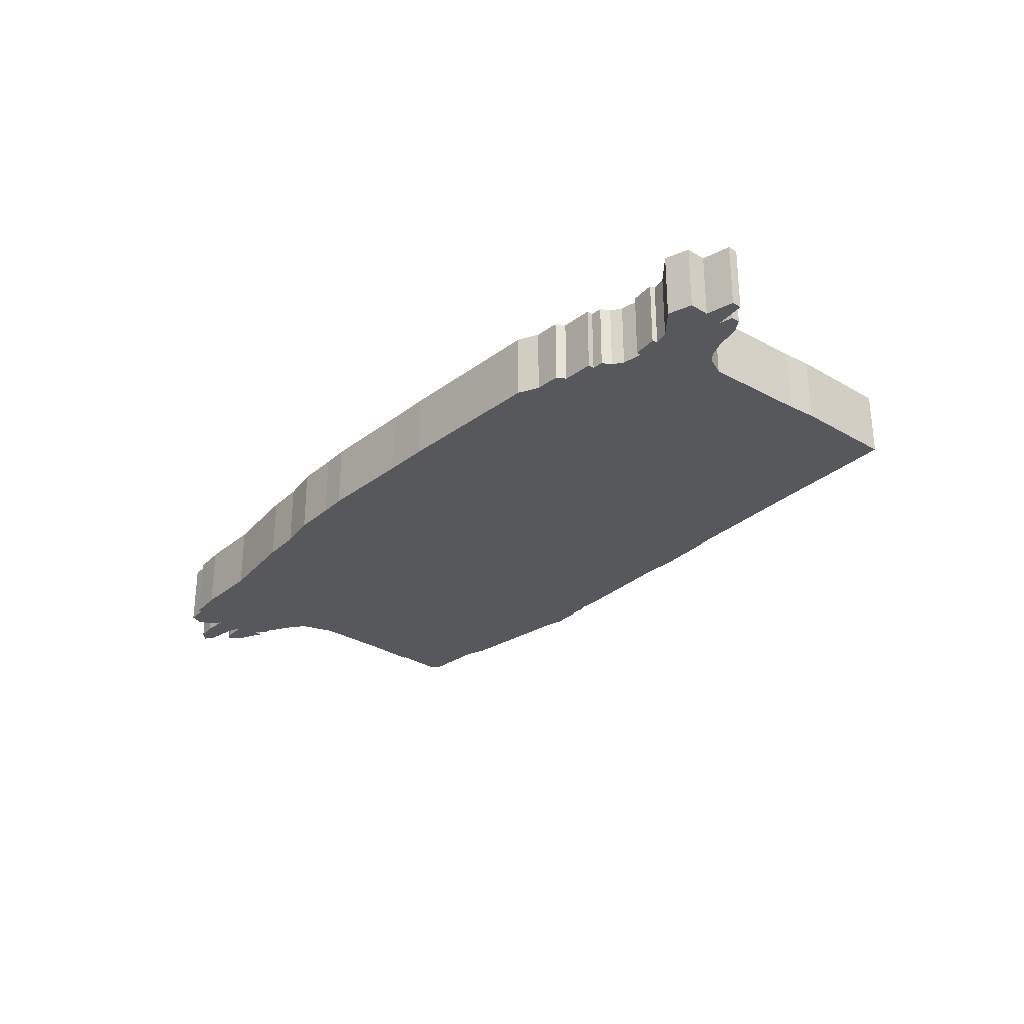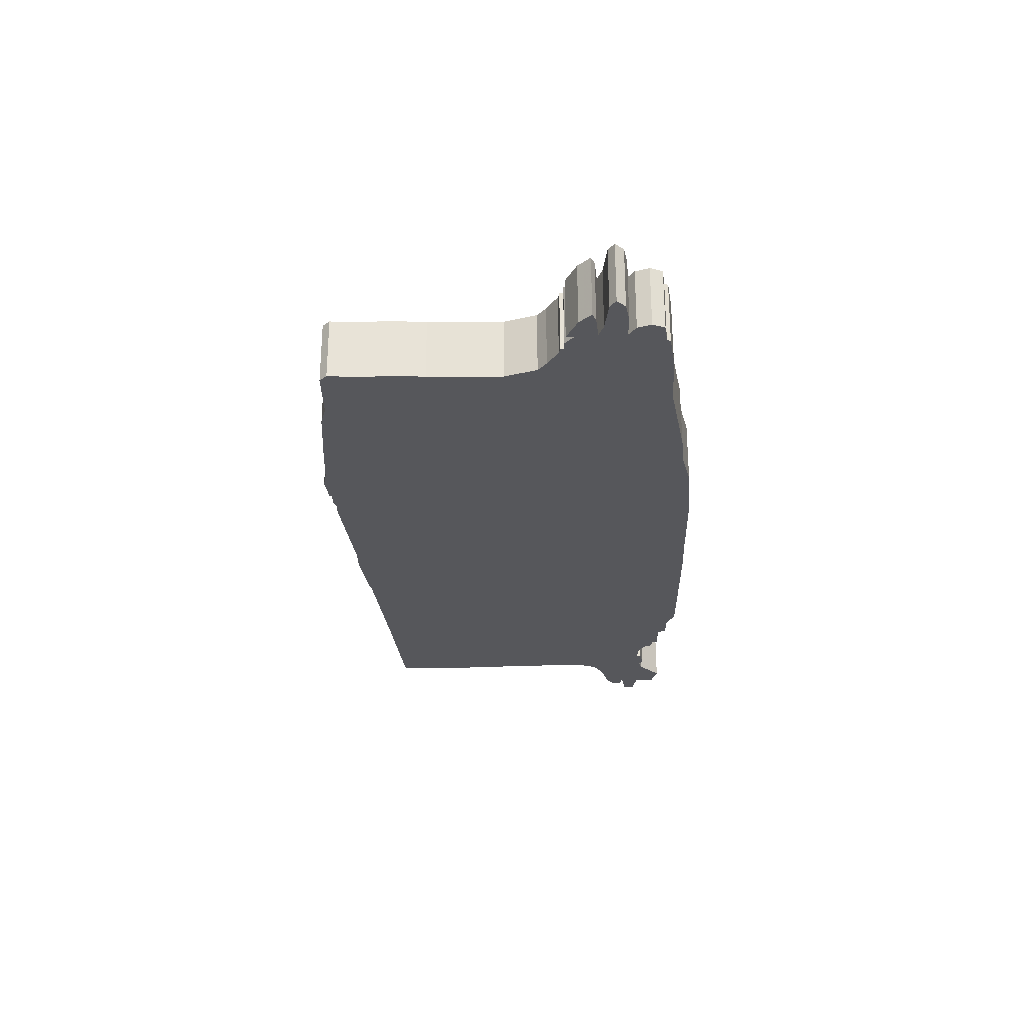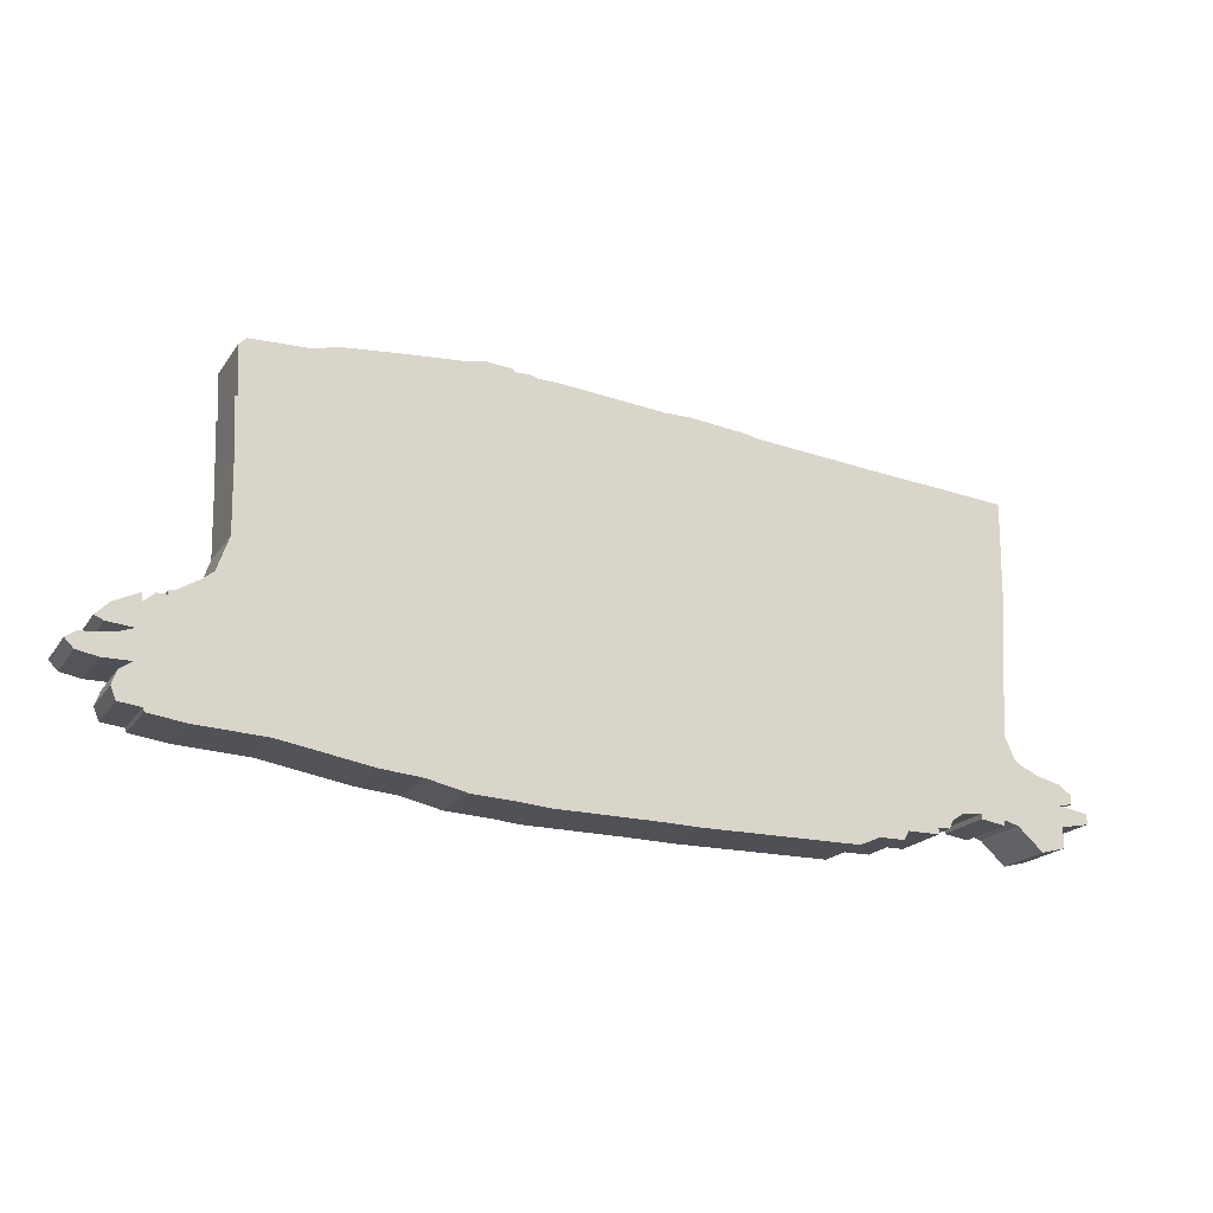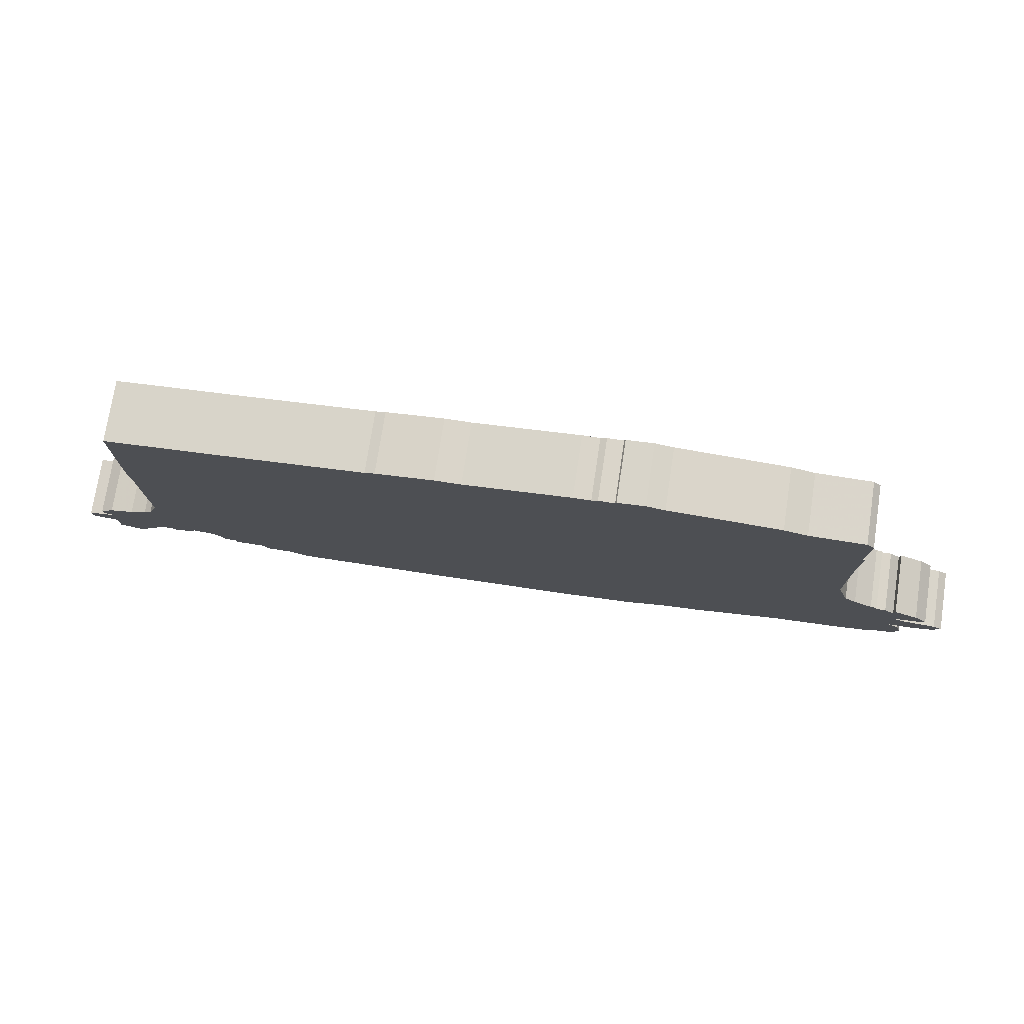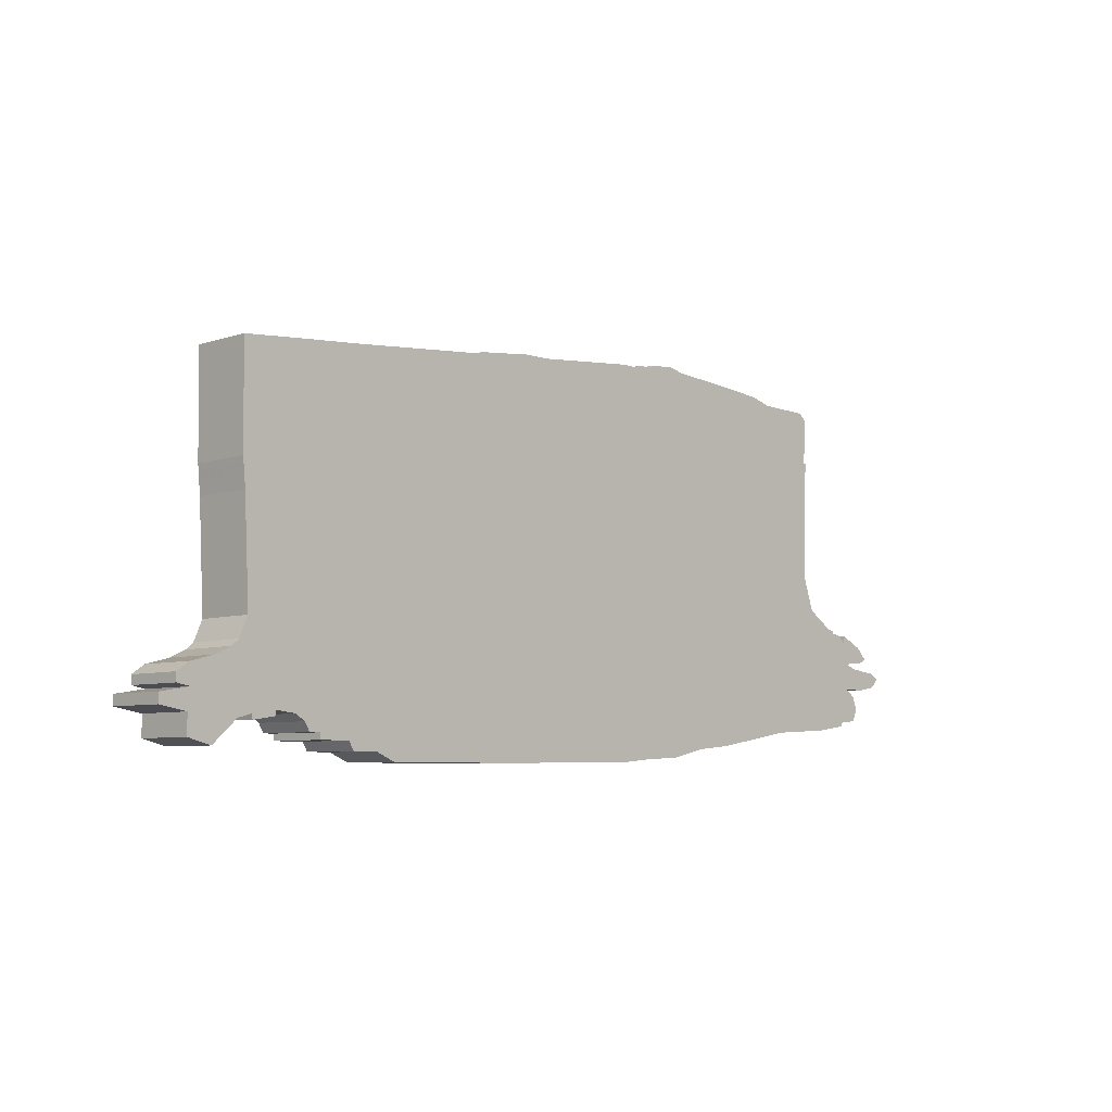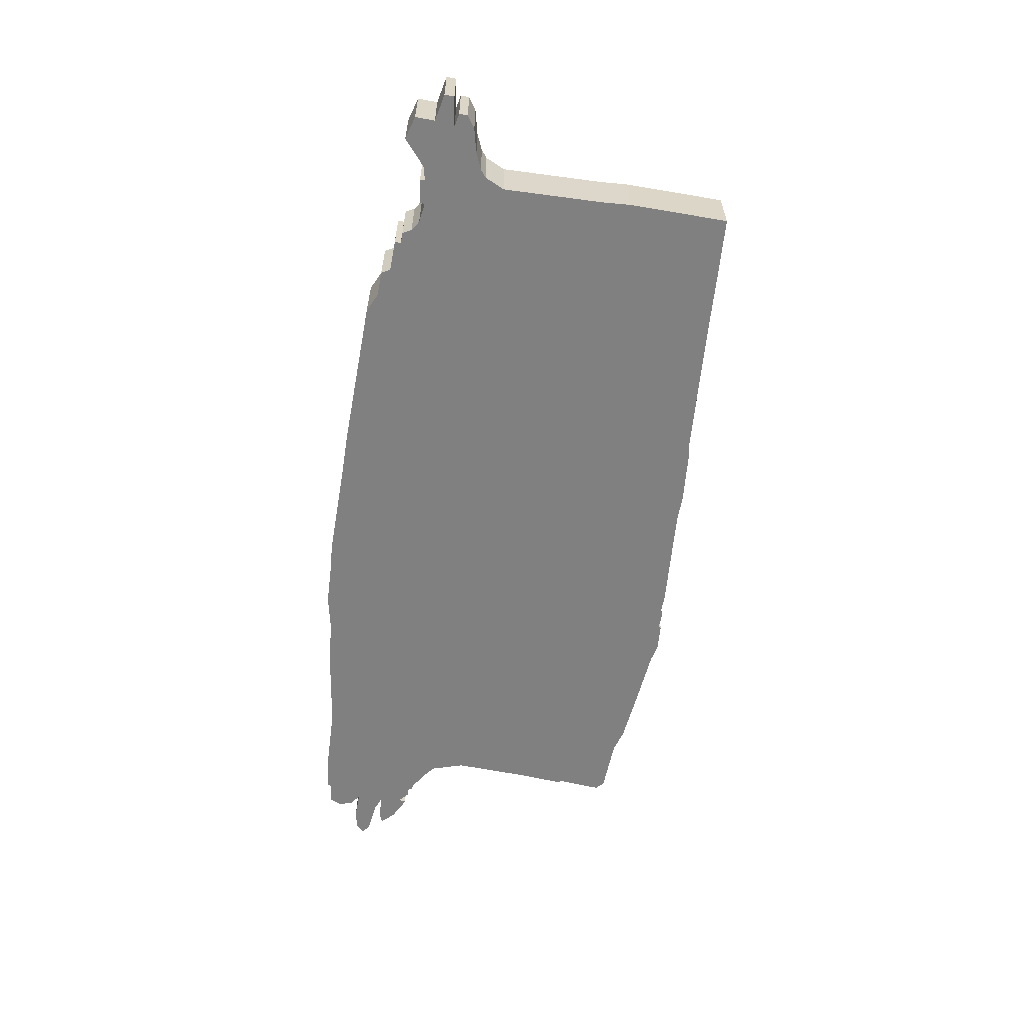
<metadata>
{"format":"obj","ext":"obj","renderer":"f3d","projection":"perspective","resolution":1024,"background":"white","views":[{"elev":-28.4,"azim":48.0,"up":"+Z"},{"elev":-27.1,"azim":-88.9,"up":"+Z"},{"elev":-19.4,"azim":-24.0,"up":"+Y"},{"elev":74.2,"azim":-171.3,"up":"+Y"},{"elev":-6.4,"azim":134.6,"up":"+Y"},{"elev":-60.1,"azim":79.4,"up":"+Z"}]}
</metadata>
<code>
g sbg_cityforestunder_c_bluevendingmachine_01
v -1.2 3.15 0
v -1.62 3.12 0
v -2.1 3.08 0
v -2.29 3.03 0
v -2.74 3.02 0
v -2.8 2.96 0
v -2.78 2.59 0
v -2.8 2.59 0
v -2.78 2.2 0
v -2.77 1.6 0
v -2.86 1.34 0
v -2.95 1.27 0
v -3.1 1.18 0
v -3.15 1.17 0
v -3.15 1.14 0
v -3.23 1.14 0
v -3.31 1.07 0
v -3.32 1.13 0
v -3.51 1.04 0
v -3.61 0.94 0
v -3.54 0.91 0
v -3.34 0.89 0
v -3.45 0.85 0
v -3.71 0.82 0
v -3.78 0.77 0
v -3.71 0.7 0
v -3.55 0.67 0
v -3.34 0.67 0
v -3.43 0.61 0
v -3.47 0.5 0
v -3.43 0.4 0
v -3.26 0.38 0
v -3.25 0.35 0
v -2.97 0.31 0
v -2.42 0.28 0
v -1.72 0.16 0
v -1.4 0.13 0
v -1.09 0.06 0
v -0.74 0.04 0
v -0.52 0.02 0
v 0.25 0.01 0
v 0.61 0 0
v 1.84 0 0
v 2 0.07 0
v 2.2 0.07 0
v 2.24 0.14 0
v 2.49 0.14 0
v 2.49 0.19 0
v 2.58 0.19 0
v 2.62 0.26 0
v 2.7 0.31 0
v 2.86 0.33 0
v 2.86 0.29 0
v 3.05 0.26 0
v 3.06 0.3 0
v 3.17 0.27 0
v 3.37 0.09 0
v 3.56 0.14 0
v 3.56 0.3 0
v 3.78 0.34 0
v 3.78 0.42 0
v 3.54 0.46 0
v 3.65 0.48 0
v 3.65 0.55 0
v 3.55 0.62 0
v 3.36 0.67 0
v 3.23 0.73 0
v 3.17 0.78 0
v 3.1 0.94 0
v 3.14 1.76 0
v 3.16 1.98 0
v 3.17 2.79 0
v 2.7 2.83 0
v 2.2 2.87 0
v 1.1 2.97 0
v 1.02 2.99 0
v 0.56 3.04 0
v 0.35 3.04 0
v -0.5 3.12 0
v -0.64 3.12 0
v -0.69 3.14 0
v -0.82 3.14 0
v -0.83 3.16 0
v -1.05 3.18 0
v -1.2 3.15 0.5
v -1.62 3.12 0.5
v -2.1 3.08 0.5
v -2.29 3.03 0.5
v -2.74 3.02 0.5
v -2.8 2.96 0.5
v -2.78 2.59 0.5
v -2.8 2.59 0.5
v -2.78 2.2 0.5
v -2.77 1.6 0.5
v -2.86 1.34 0.5
v -2.95 1.27 0.5
v -3.1 1.18 0.5
v -3.15 1.17 0.5
v -3.15 1.14 0.5
v -3.23 1.14 0.5
v -3.31 1.07 0.5
v -3.32 1.13 0.5
v -3.51 1.04 0.5
v -3.61 0.94 0.5
v -3.54 0.91 0.5
v -3.34 0.89 0.5
v -3.45 0.85 0.5
v -3.71 0.82 0.5
v -3.78 0.77 0.5
v -3.71 0.7 0.5
v -3.55 0.67 0.5
v -3.34 0.67 0.5
v -3.43 0.61 0.5
v -3.47 0.5 0.5
v -3.43 0.4 0.5
v -3.26 0.38 0.5
v -3.25 0.35 0.5
v -2.97 0.31 0.5
v -2.42 0.28 0.5
v -1.72 0.16 0.5
v -1.4 0.13 0.5
v -1.09 0.06 0.5
v -0.74 0.04 0.5
v -0.52 0.02 0.5
v 0.25 0.01 0.5
v 0.61 0 0.5
v 1.84 0 0.5
v 2 0.07 0.5
v 2.2 0.07 0.5
v 2.24 0.14 0.5
v 2.49 0.14 0.5
v 2.49 0.19 0.5
v 2.58 0.19 0.5
v 2.62 0.26 0.5
v 2.7 0.31 0.5
v 2.86 0.33 0.5
v 2.86 0.29 0.5
v 3.05 0.26 0.5
v 3.06 0.3 0.5
v 3.17 0.27 0.5
v 3.37 0.09 0.5
v 3.56 0.14 0.5
v 3.56 0.3 0.5
v 3.78 0.34 0.5
v 3.78 0.42 0.5
v 3.54 0.46 0.5
v 3.65 0.48 0.5
v 3.65 0.55 0.5
v 3.55 0.62 0.5
v 3.36 0.67 0.5
v 3.23 0.73 0.5
v 3.17 0.78 0.5
v 3.1 0.94 0.5
v 3.14 1.76 0.5
v 3.16 1.98 0.5
v 3.17 2.79 0.5
v 2.7 2.83 0.5
v 2.2 2.87 0.5
v 1.1 2.97 0.5
v 1.02 2.99 0.5
v 0.56 3.04 0.5
v 0.35 3.04 0.5
v -0.5 3.12 0.5
v -0.64 3.12 0.5
v -0.69 3.14 0.5
v -0.82 3.14 0.5
v -0.83 3.16 0.5
v -1.05 3.18 0.5
g sbg_cityforestunder_c_bluevendingmachine_01_0
f 84 83 82
f 82 81 80
f 41 40 78
f 42 41 77
f 75 42 76
f 50 48 46
f 46 44 70
f 74 73 71
f 73 72 71
f 71 70 74
f 46 70 69
f 82 38 37
f 69 50 46
f 44 74 70
f 55 52 68
f 56 55 67
f 66 65 62
f 63 62 64
f 62 56 66
f 55 68 67
f 62 65 64
f 62 61 59
f 61 60 59
f 56 67 66
f 58 57 59
f 57 56 59
f 56 62 59
f 52 69 68
f 54 53 55
f 53 52 55
f 52 51 69
f 51 50 69
f 44 75 74
f 49 48 50
f 44 43 75
f 47 46 48
f 42 77 76
f 45 44 46
f 41 78 77
f 43 42 75
f 40 79 78
f 40 39 79
f 39 80 79
f 39 38 80
f 38 82 80
f 82 37 1
f 10 1 37
f 35 11 36
f 12 11 35
f 34 33 32
f 34 32 28
f 32 31 30
f 29 28 32
f 30 29 32
f 34 12 35
f 26 25 24
f 27 26 24
f 27 24 23
f 28 27 23
f 28 23 22
f 21 20 19
f 22 21 19
f 22 19 17
f 28 22 15
f 19 18 17
f 22 17 15
f 17 16 15
f 15 14 13
f 28 15 34
f 15 13 34
f 13 12 34
f 11 10 36
f 36 10 37
f 2 1 10
f 9 8 7
f 9 2 10
f 7 6 5
f 7 5 4
f 7 4 9
f 4 3 9
f 3 2 9
f 84 82 1
f 83 166 82
f 166 83 167
f 84 167 83
f 167 84 168
f 81 164 80
f 164 81 165
f 82 165 81
f 165 82 166
f 41 124 40
f 124 41 125
f 42 125 41
f 125 42 126
f 76 159 75
f 159 76 160
f 74 157 73
f 157 74 158
f 72 155 71
f 155 72 156
f 73 156 72
f 156 73 157
f 71 154 70
f 154 71 155
f 70 153 69
f 153 70 154
f 38 121 37
f 121 38 122
f 56 139 55
f 139 56 140
f 66 149 65
f 149 66 150
f 63 146 62
f 146 63 147
f 64 147 63
f 147 64 148
f 68 151 67
f 151 68 152
f 65 148 64
f 148 65 149
f 62 145 61
f 145 62 146
f 60 143 59
f 143 60 144
f 61 144 60
f 144 61 145
f 67 150 66
f 150 67 151
f 58 141 57
f 141 58 142
f 59 142 58
f 142 59 143
f 57 140 56
f 140 57 141
f 69 152 68
f 152 69 153
f 54 137 53
f 137 54 138
f 55 138 54
f 138 55 139
f 53 136 52
f 136 53 137
f 52 135 51
f 135 52 136
f 51 134 50
f 134 51 135
f 75 158 74
f 158 75 159
f 49 132 48
f 132 49 133
f 50 133 49
f 133 50 134
f 44 127 43
f 127 44 128
f 47 130 46
f 130 47 131
f 48 131 47
f 131 48 132
f 77 160 76
f 160 77 161
f 45 128 44
f 128 45 129
f 46 129 45
f 129 46 130
f 78 161 77
f 161 78 162
f 43 126 42
f 126 43 127
f 79 162 78
f 162 79 163
f 40 123 39
f 123 40 124
f 80 163 79
f 163 80 164
f 39 122 38
f 122 39 123
f 36 119 35
f 119 36 120
f 12 95 11
f 95 12 96
f 33 116 32
f 116 33 117
f 34 117 33
f 117 34 118
f 31 114 30
f 114 31 115
f 32 115 31
f 115 32 116
f 29 112 28
f 112 29 113
f 30 113 29
f 113 30 114
f 35 118 34
f 118 35 119
f 25 108 24
f 108 25 109
f 26 109 25
f 109 26 110
f 27 110 26
f 110 27 111
f 24 107 23
f 107 24 108
f 28 111 27
f 111 28 112
f 23 106 22
f 106 23 107
f 20 103 19
f 103 20 104
f 21 104 20
f 104 21 105
f 22 105 21
f 105 22 106
f 18 101 17
f 101 18 102
f 19 102 18
f 102 19 103
f 16 99 15
f 99 16 100
f 17 100 16
f 100 17 101
f 14 97 13
f 97 14 98
f 15 98 14
f 98 15 99
f 13 96 12
f 96 13 97
f 11 94 10
f 94 11 95
f 37 120 36
f 120 37 121
f 2 85 1
f 85 2 86
f 8 91 7
f 91 8 92
f 9 92 8
f 92 9 93
f 10 93 9
f 93 10 94
f 6 89 5
f 89 6 90
f 7 90 6
f 90 7 91
f 5 88 4
f 88 5 89
f 4 87 3
f 87 4 88
f 3 86 2
f 86 3 87
f 1 168 84
f 168 1 85
f 166 167 168
f 164 165 166
f 162 124 125
f 161 125 126
f 160 126 159
f 130 132 134
f 154 128 130
f 155 157 158
f 155 156 157
f 158 154 155
f 153 154 130
f 121 122 166
f 130 134 153
f 154 158 128
f 152 136 139
f 151 139 140
f 146 149 150
f 148 146 147
f 150 140 146
f 151 152 139
f 148 149 146
f 143 145 146
f 143 144 145
f 150 151 140
f 143 141 142
f 143 140 141
f 143 146 140
f 152 153 136
f 139 137 138
f 139 136 137
f 153 135 136
f 153 134 135
f 158 159 128
f 134 132 133
f 159 127 128
f 132 130 131
f 160 161 126
f 130 128 129
f 161 162 125
f 159 126 127
f 162 163 124
f 163 123 124
f 163 164 123
f 164 122 123
f 164 166 122
f 85 121 166
f 121 85 94
f 120 95 119
f 119 95 96
f 116 117 118
f 112 116 118
f 114 115 116
f 116 112 113
f 116 113 114
f 119 96 118
f 108 109 110
f 108 110 111
f 107 108 111
f 107 111 112
f 106 107 112
f 103 104 105
f 103 105 106
f 101 103 106
f 99 106 112
f 101 102 103
f 99 101 106
f 99 100 101
f 97 98 99
f 118 99 112
f 118 97 99
f 118 96 97
f 120 94 95
f 121 94 120
f 94 85 86
f 91 92 93
f 94 86 93
f 89 90 91
f 88 89 91
f 93 88 91
f 93 87 88
f 93 86 87
f 85 166 168

</code>
